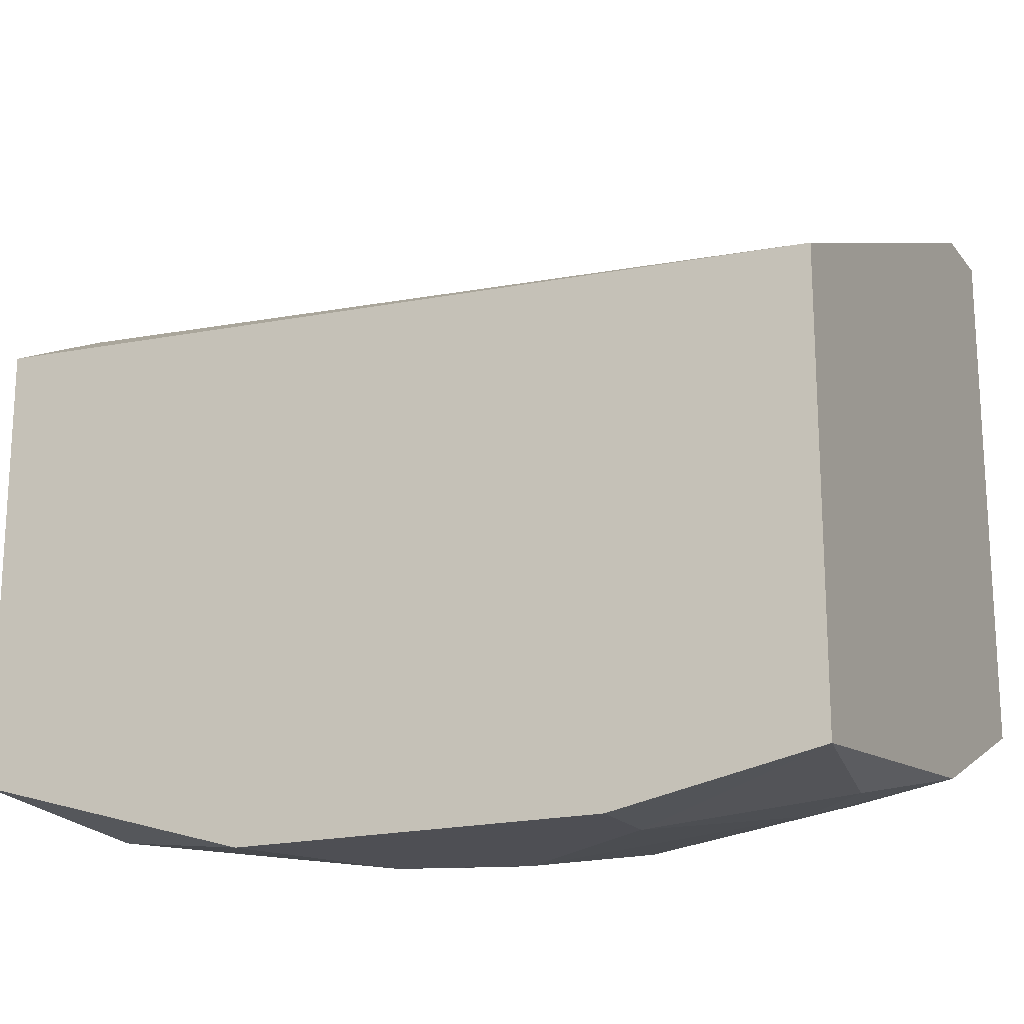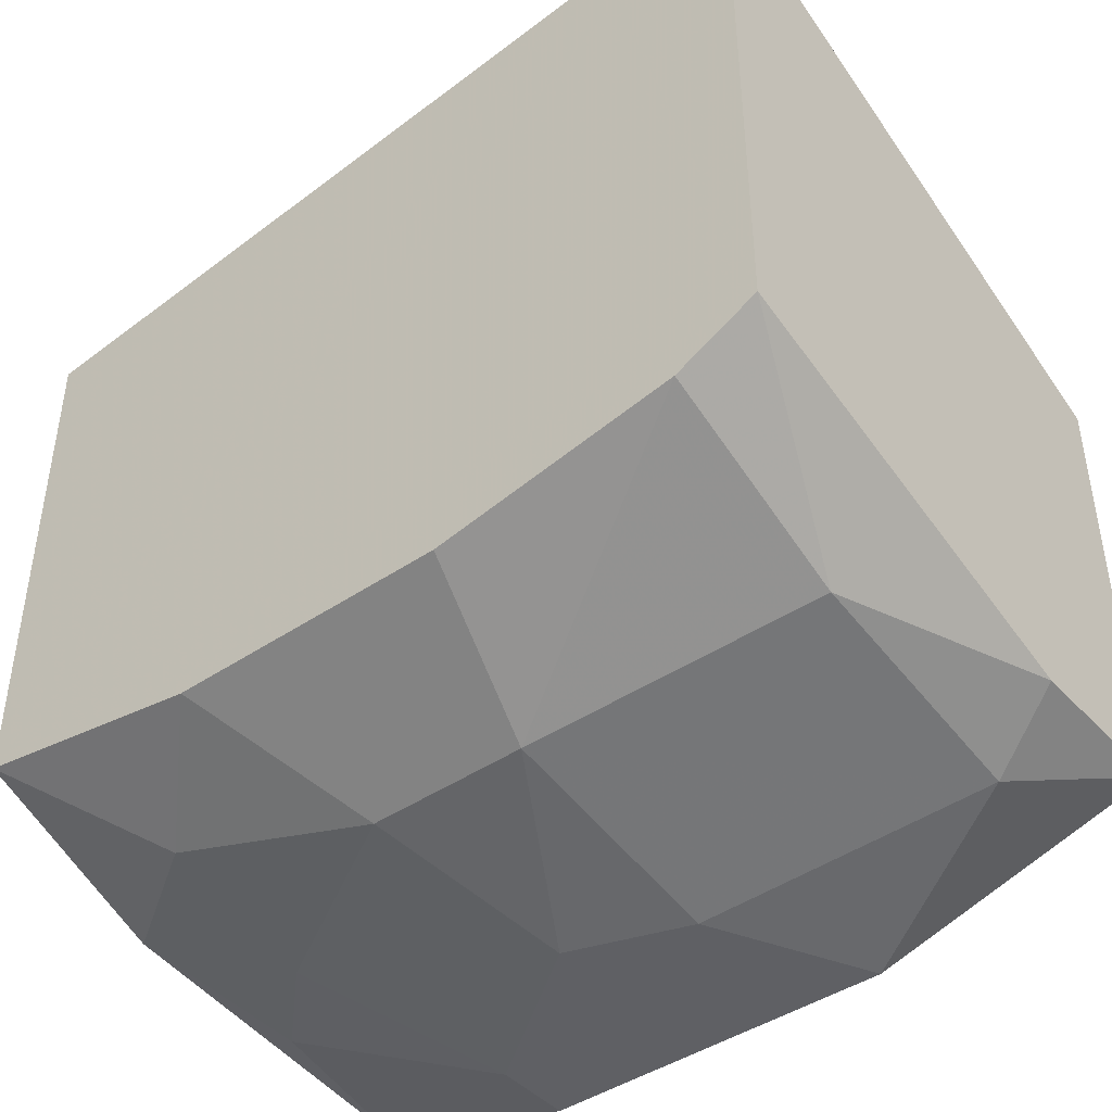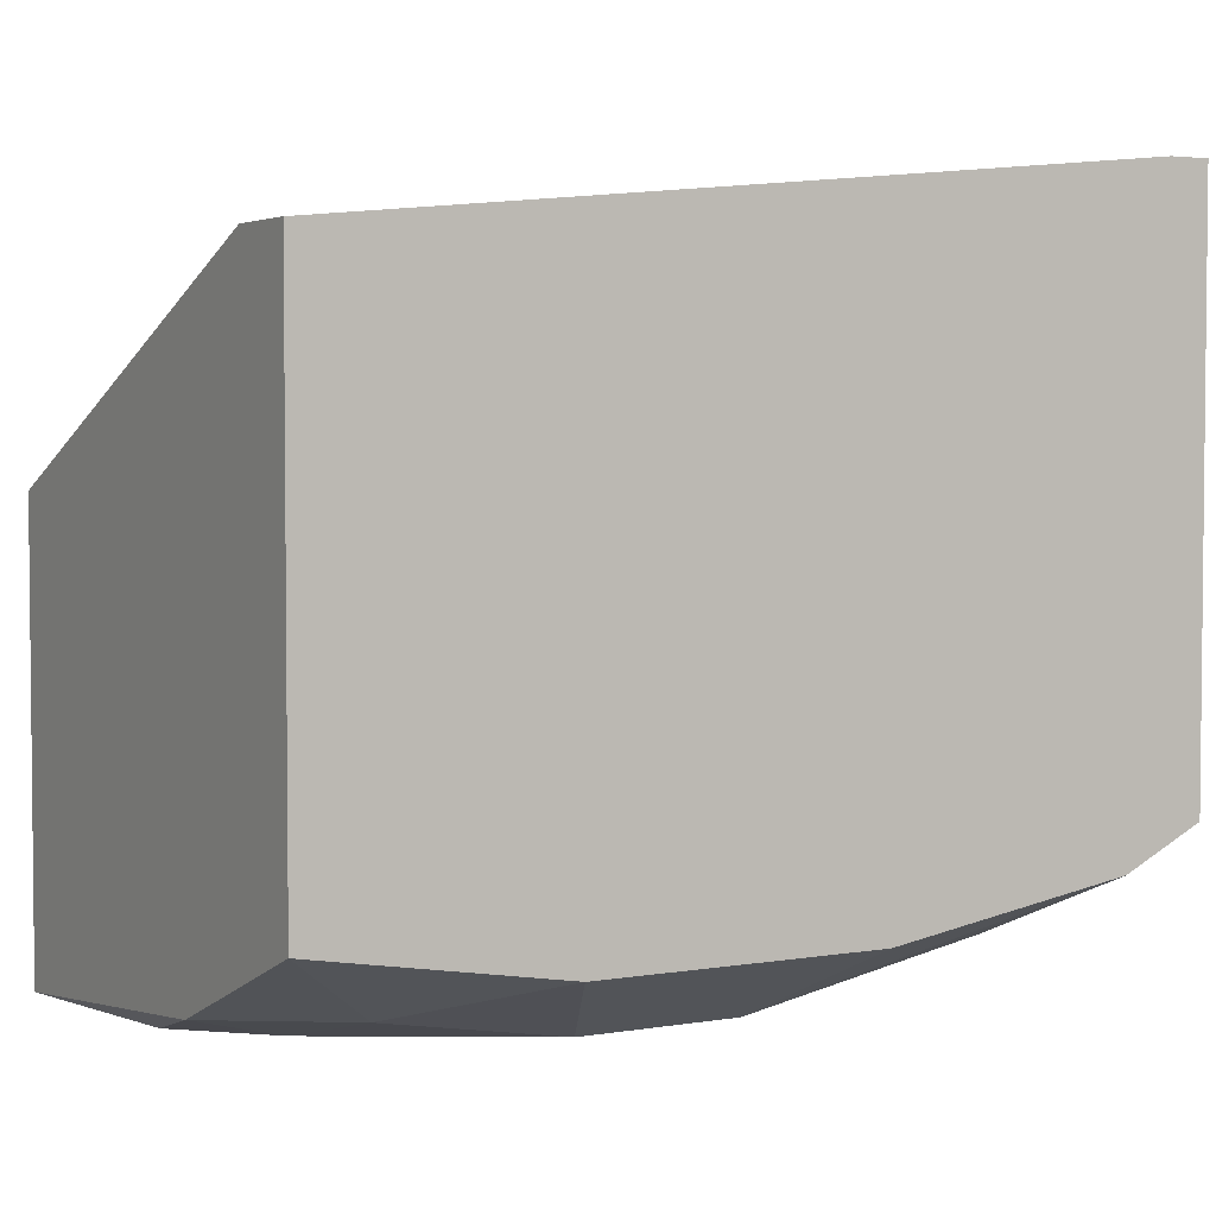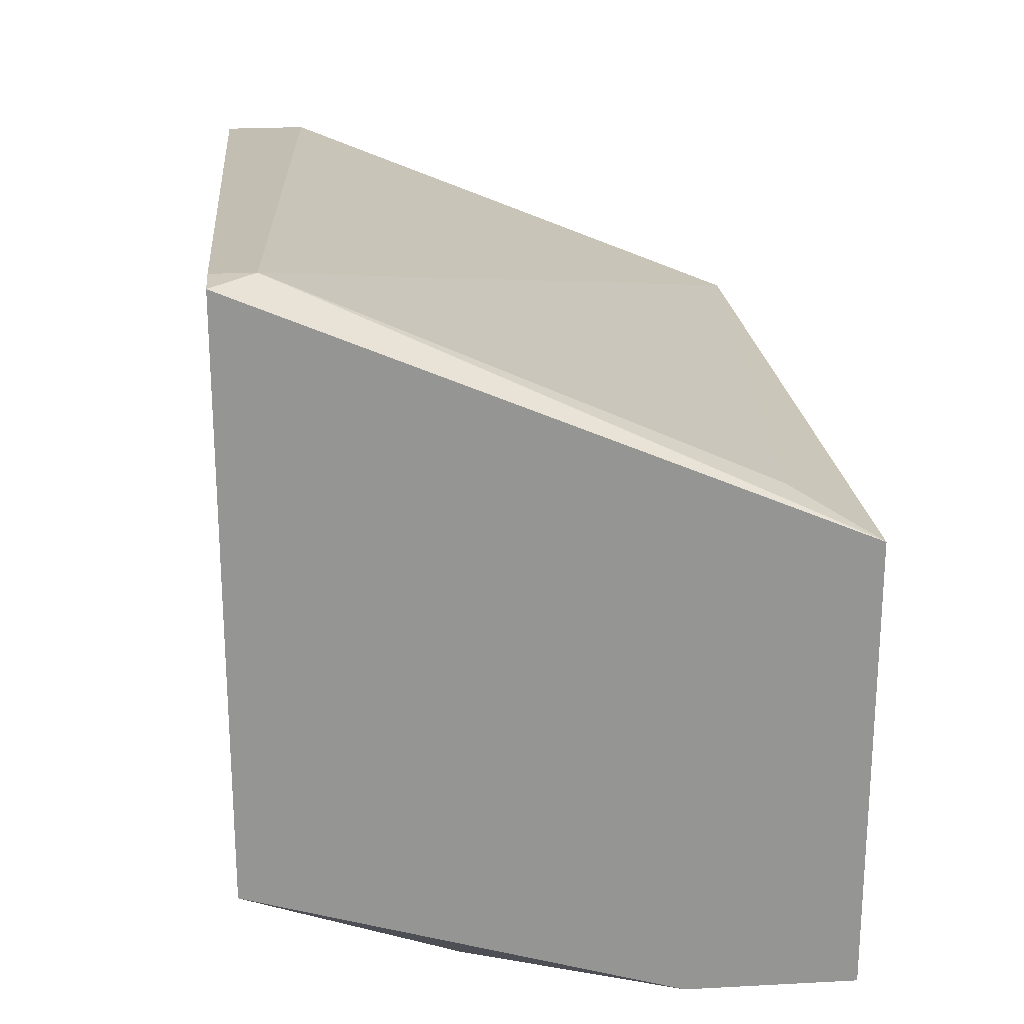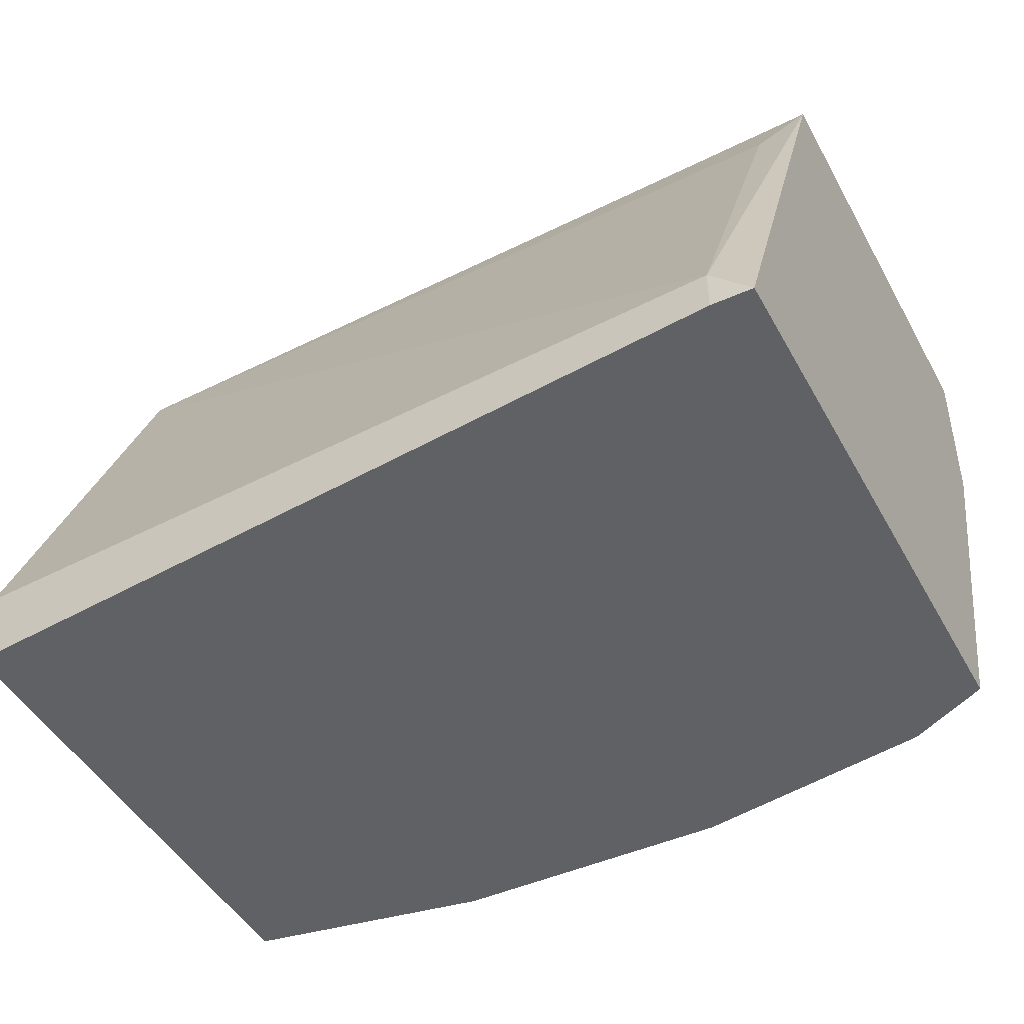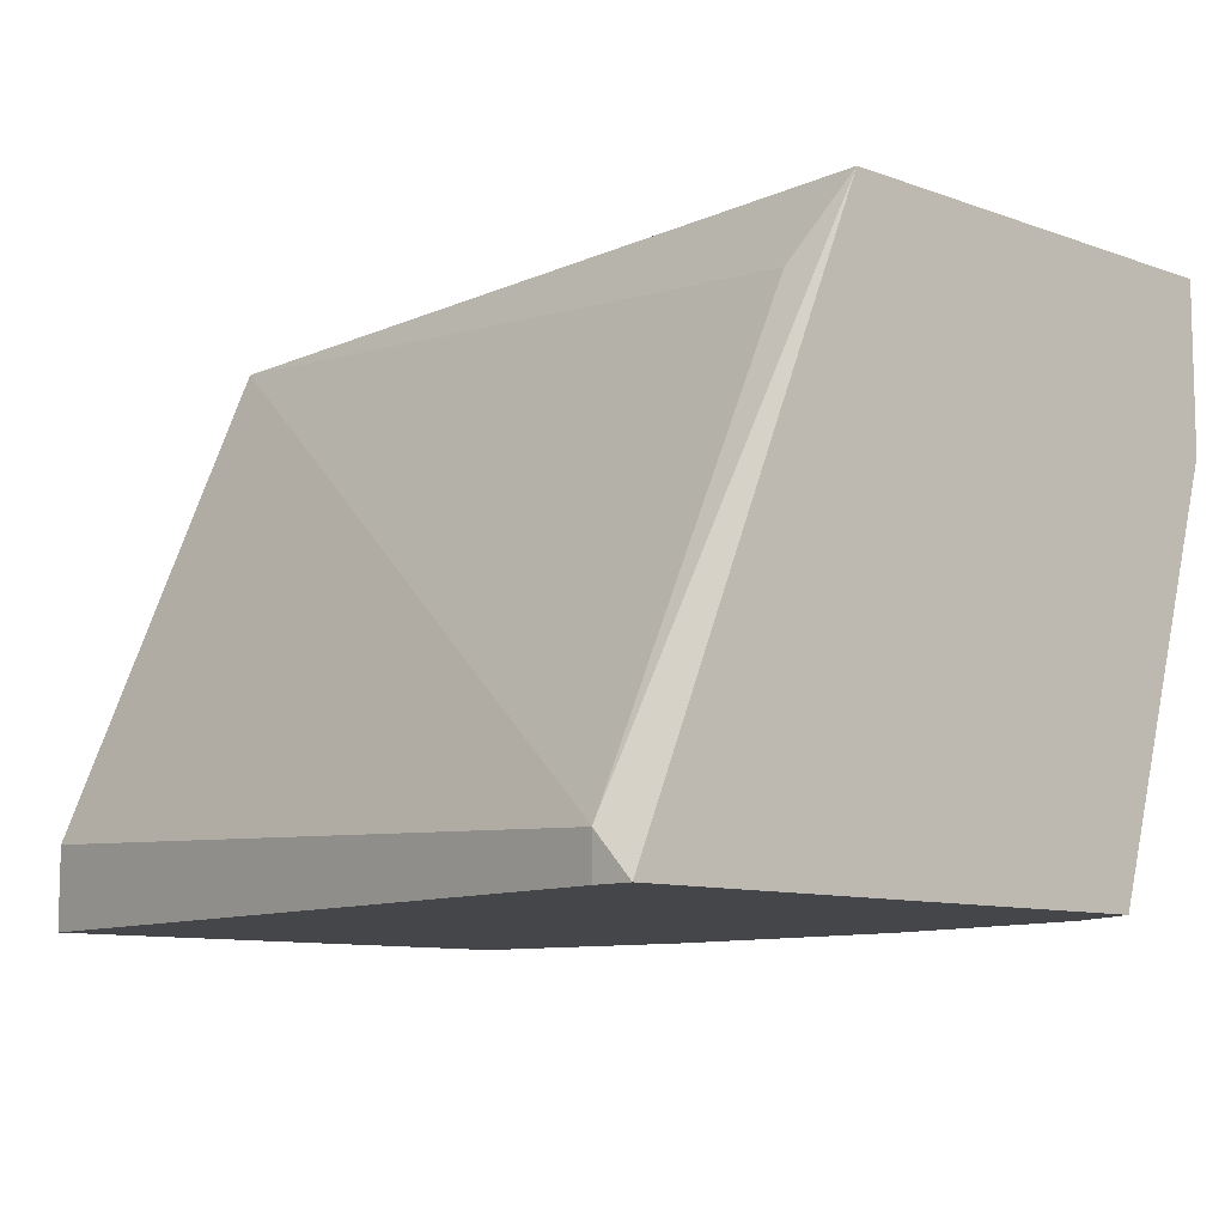
<metadata>
{"format":"obj","ext":"obj","renderer":"f3d","projection":"perspective","resolution":1024,"background":"white","views":[{"elev":-18.4,"azim":25.7,"up":"+Y"},{"elev":-43.5,"azim":-141.3,"up":"+Y"},{"elev":3.5,"azim":150.2,"up":"+Y"},{"elev":23.1,"azim":-95.2,"up":"+Y"},{"elev":-45.7,"azim":-152.7,"up":"+Z"},{"elev":-9.6,"azim":-133.5,"up":"+Z"}]}
</metadata>
<code>
v 0.01103 -0.02286 0
v 0.01103 -0.02286 -0.001429
v 0.000315 -0.01286 -0.001429
v 0.000315 -0.009286 -0.009285
v 0.000315 -0.009286 -0.01
v 0.006029 -0.02286 -0.002857
v 0.006029 -0.02214 -0.007143
v 0.0146 -0.02 -0.01
v 0.0146 -0.01072 -0.00857
v 0.0146 -0.01072 -0.01
v 0.0146 -0.01429 0
v 0.0146 -0.02143 -0.006428
v 0.0146 -0.02214 0
v 0.004601 -0.02286 0
v 0.00817 -0.02286 -0.003572
v 0.001028 -0.02 -0.01
v 0.001028 -0.02143 -0.006428
v 0.001028 -0.02214 -0.002144
v 0.008885 -0.02214 -0.007143
v -0.0004 -0.01357 0
v -0.0004 -0.009286 -0.01
v -0.0004 -0.02143 0
v -0.0004 -0.02143 -0.002857
v -0.0004 -0.01929 -0.01
v 0.005314 -0.02071 -0.01
v 0.01388 -0.02214 -0.003572
v 0.01245 -0.02143 -0.007855
v 0.01245 -0.02214 -0.005
v 0.01031 -0.02071 -0.01
f 2 13 1
f 14 2 1
f 13 14 1
f 14 6 2
f 2 6 15
f 26 13 2
f 2 15 28
f 26 2 28
f 11 4 3
f 4 20 3
f 20 11 3
f 5 4 10
f 4 5 21
f 10 4 9
f 4 11 9
f 20 4 21
f 5 10 8
f 5 8 24
f 5 24 21
f 6 7 15
f 6 18 7
f 6 14 18
f 7 19 15
f 7 17 16
f 25 7 16
f 18 17 7
f 25 19 7
f 10 11 8
f 8 11 13
f 8 13 12
f 8 12 27
f 24 8 25
f 25 8 29
f 29 8 27
f 11 10 9
f 11 20 13
f 13 26 12
f 12 26 28
f 27 12 28
f 13 22 14
f 13 20 22
f 14 22 18
f 15 19 28
f 17 24 16
f 24 25 16
f 17 18 23
f 24 17 23
f 18 22 23
f 19 25 29
f 19 27 28
f 19 29 27
f 24 20 21
f 20 24 22
f 22 24 23

</code>
